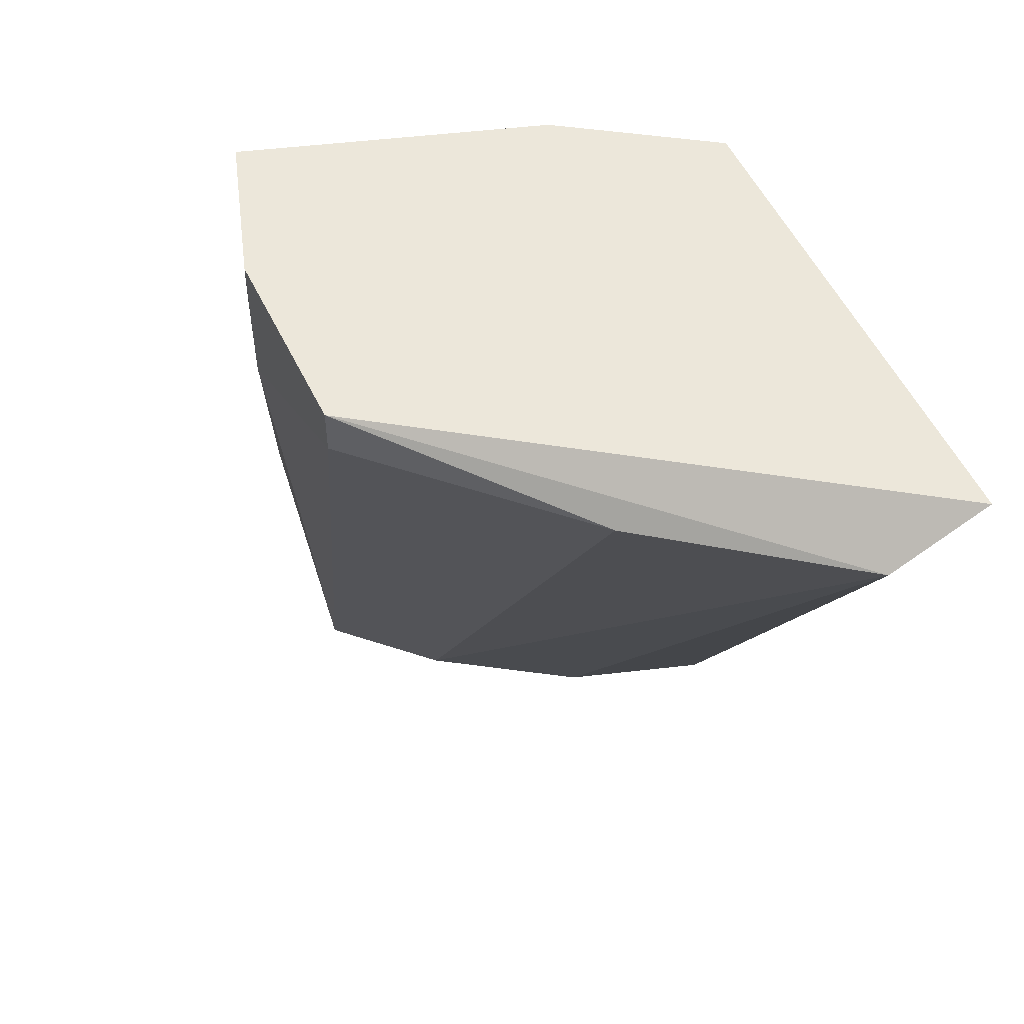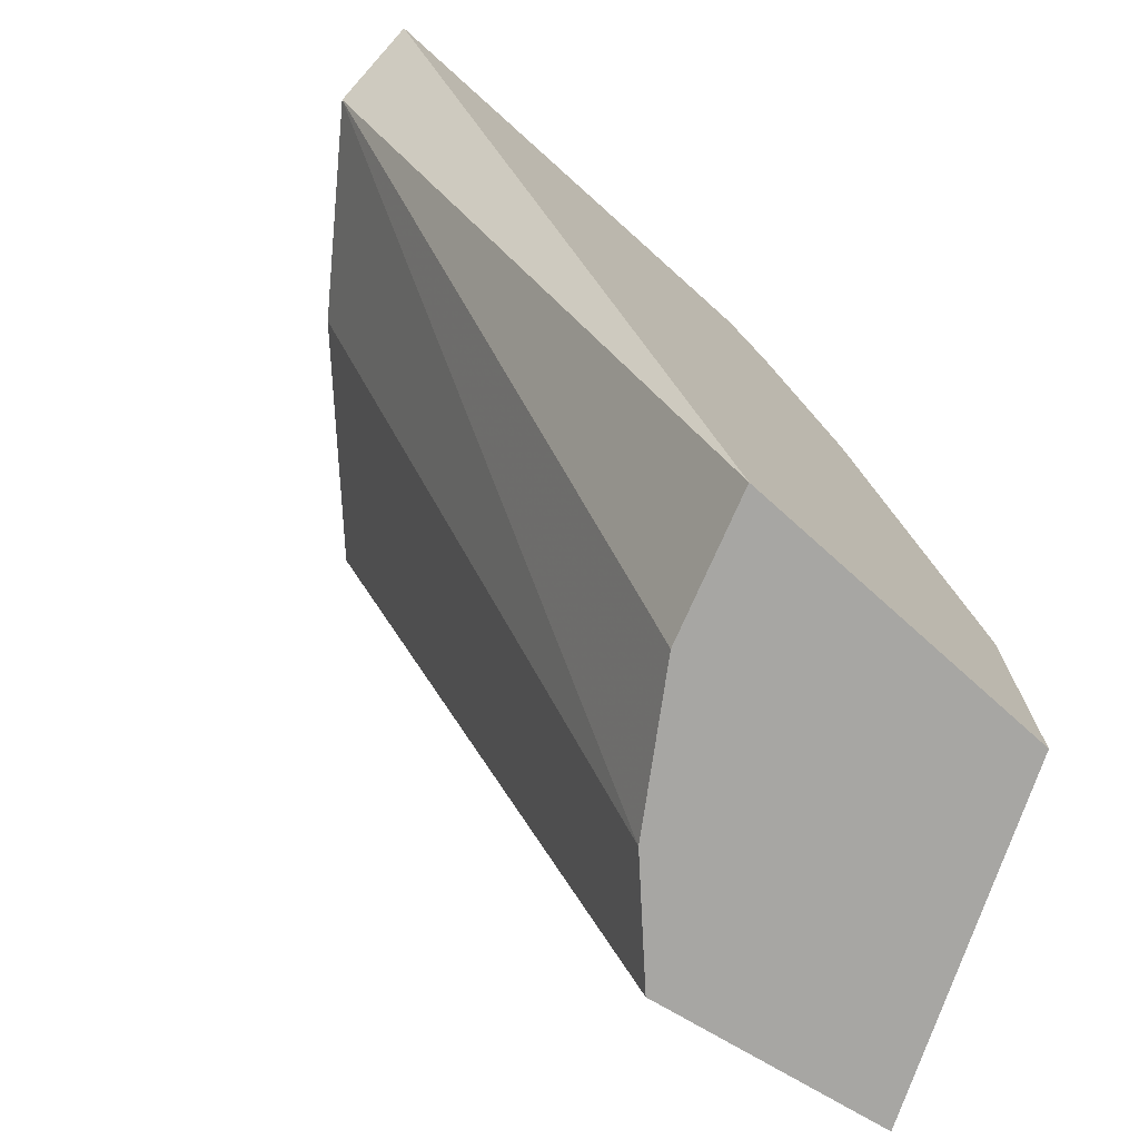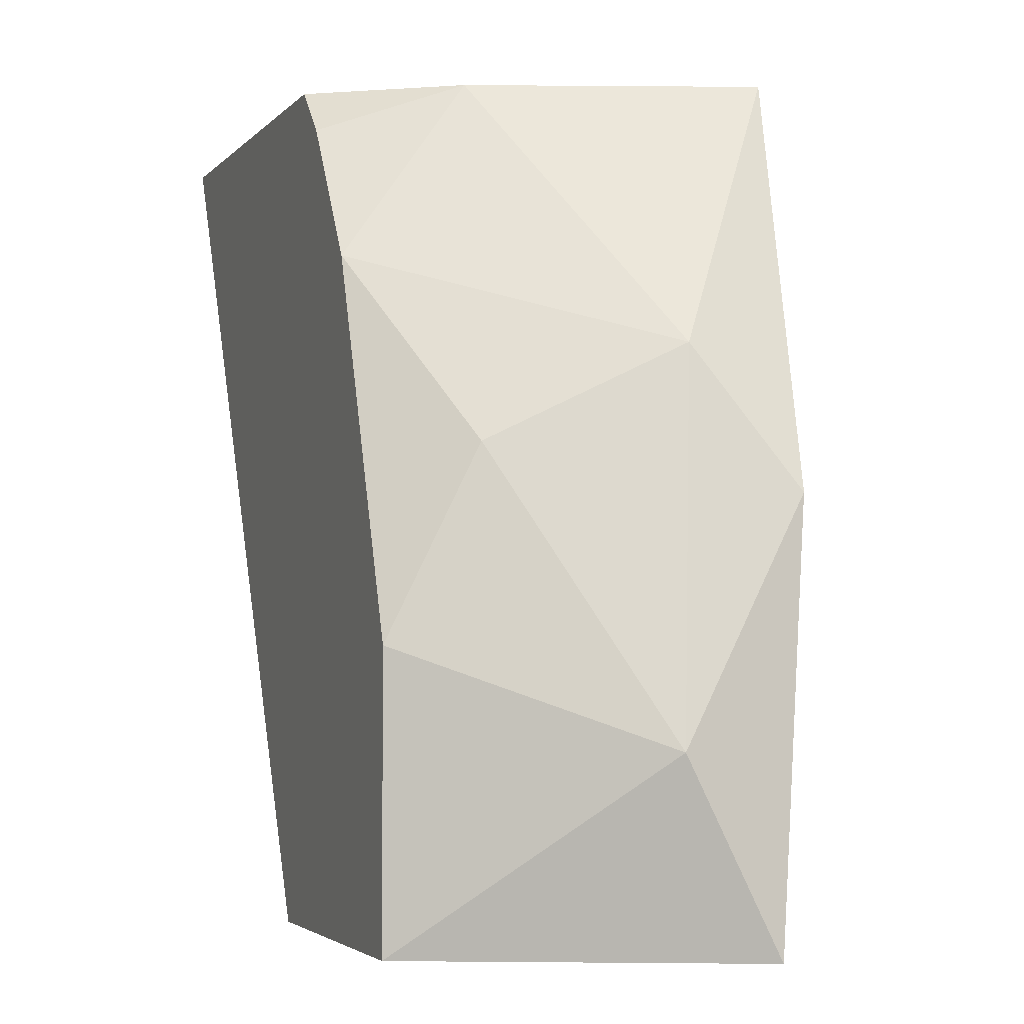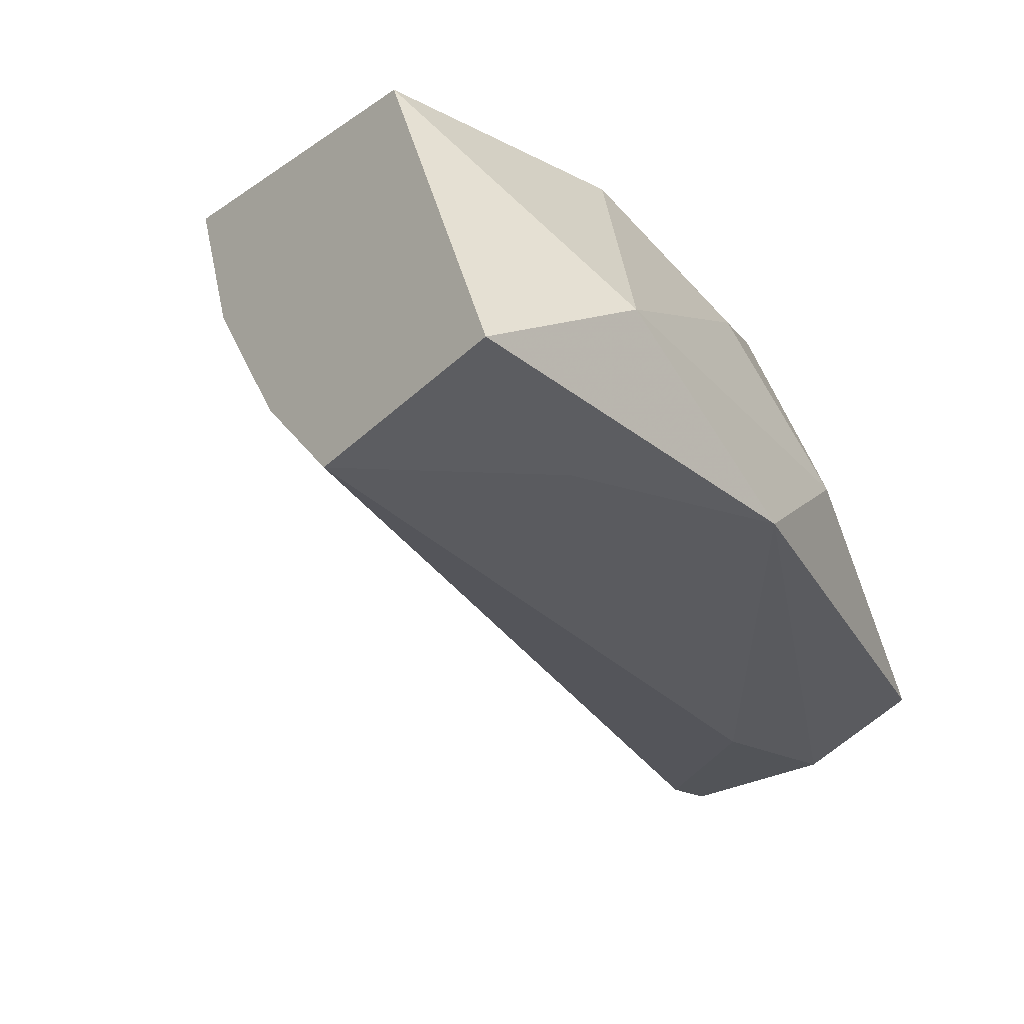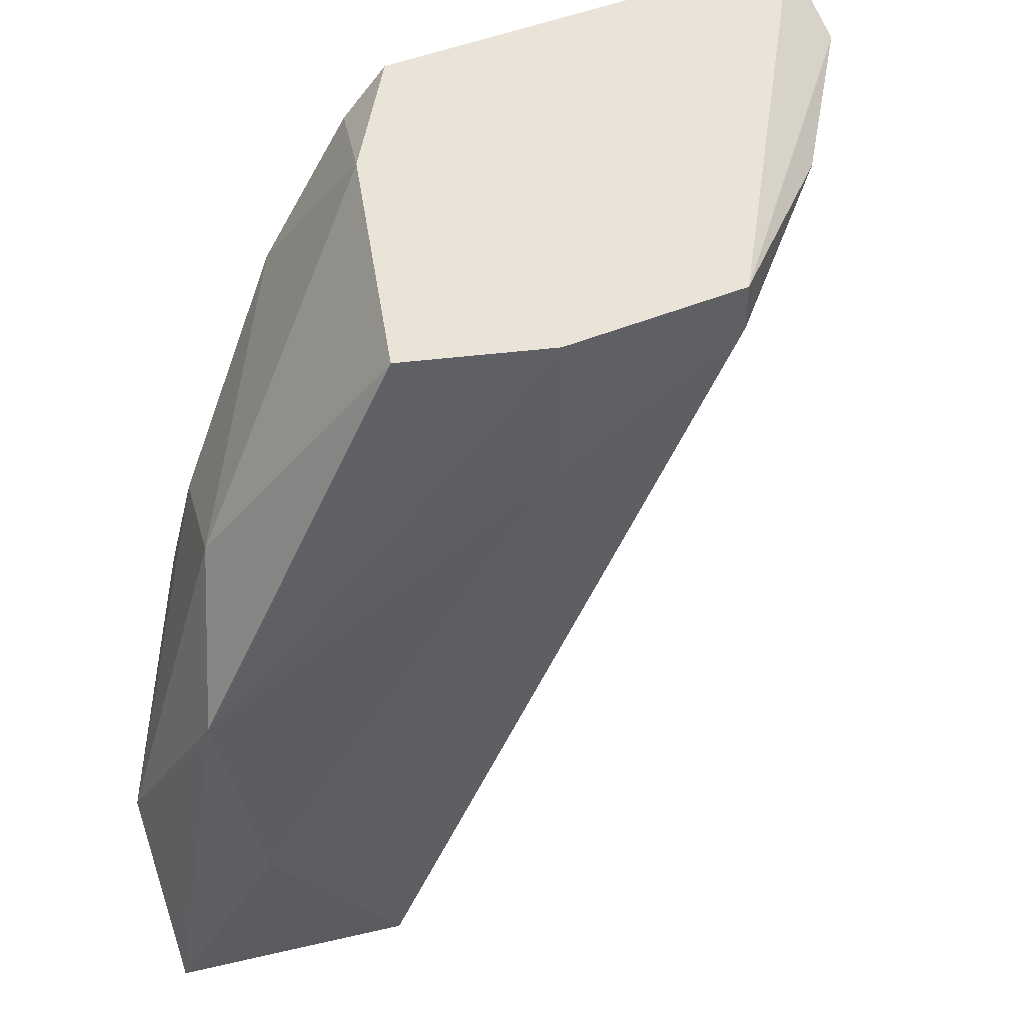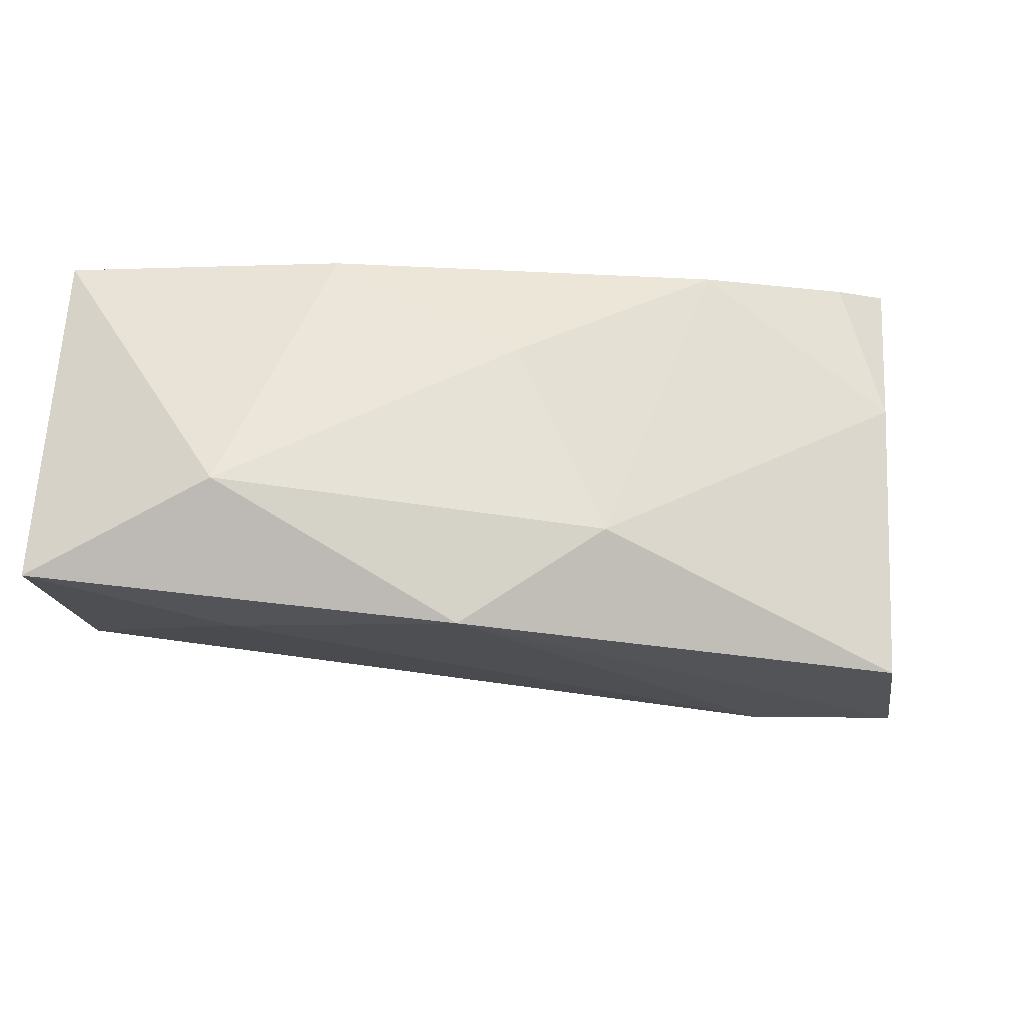
<metadata>
{"format":"obj","ext":"obj","renderer":"f3d","projection":"perspective","resolution":1024,"background":"white","views":[{"elev":53.7,"azim":64.6,"up":"+Z"},{"elev":-74.2,"azim":138.0,"up":"+Z"},{"elev":-3.2,"azim":-110.0,"up":"+Z"},{"elev":-23.1,"azim":-131.3,"up":"+Y"},{"elev":43.3,"azim":-26.8,"up":"+Z"},{"elev":-4.7,"azim":-82.3,"up":"+Y"}]}
</metadata>
<code>
v -0.03696 -0.01096 0.000988
v -0.03696 -0.01193 0.0186
v -0.035 -0.008998 0.000988
v -0.035 -0.006064 0.0186
v -0.03989 -0.008998 0.01273
v -0.03989 -0.01096 0.004904
v -0.03011 -0.01291 0.01762
v -0.03011 -0.01291 0.0186
v -0.04185 -0.009978 0.000988
v -0.04185 -0.008021 0.004904
v -0.03207 -0.003128 0.000988
v -0.03598 -0.003128 0.01469
v -0.03402 -0.003128 0.01762
v -0.03402 -0.01291 0.0186
v -0.03402 -0.01291 0.01567
v -0.03891 -0.003128 0.006863
v -0.03891 -0.003128 0.000988
v -0.03891 -0.005086 0.01077
v -0.04087 -0.01096 0.009796
v -0.0262 -0.008998 0.01762
v -0.02326 -0.003128 0.0186
v -0.02326 -0.005086 0.01762
v -0.03304 -0.003128 0.0186
v -0.03304 -0.006064 0.000988
f 18 5 12
f 13 21 11
f 13 11 16
f 9 11 3
f 11 21 22
f 11 9 17
f 16 11 17
f 6 9 1
f 9 3 1
f 3 7 1
f 17 9 10
f 16 17 10
f 21 2 14
f 9 6 19
f 2 5 19
f 10 9 19
f 5 10 19
f 14 2 19
f 2 21 4
f 5 2 4
f 7 3 20
f 3 22 20
f 20 22 8
f 22 21 8
f 21 14 8
f 14 7 8
f 7 20 8
f 3 11 24
f 22 3 24
f 11 22 24
f 10 5 18
f 16 10 18
f 6 1 15
f 1 7 15
f 7 14 15
f 19 6 15
f 14 19 15
f 21 13 23
f 4 21 23
f 13 4 23
f 13 16 12
f 4 13 12
f 5 4 12
f 16 18 12

</code>
